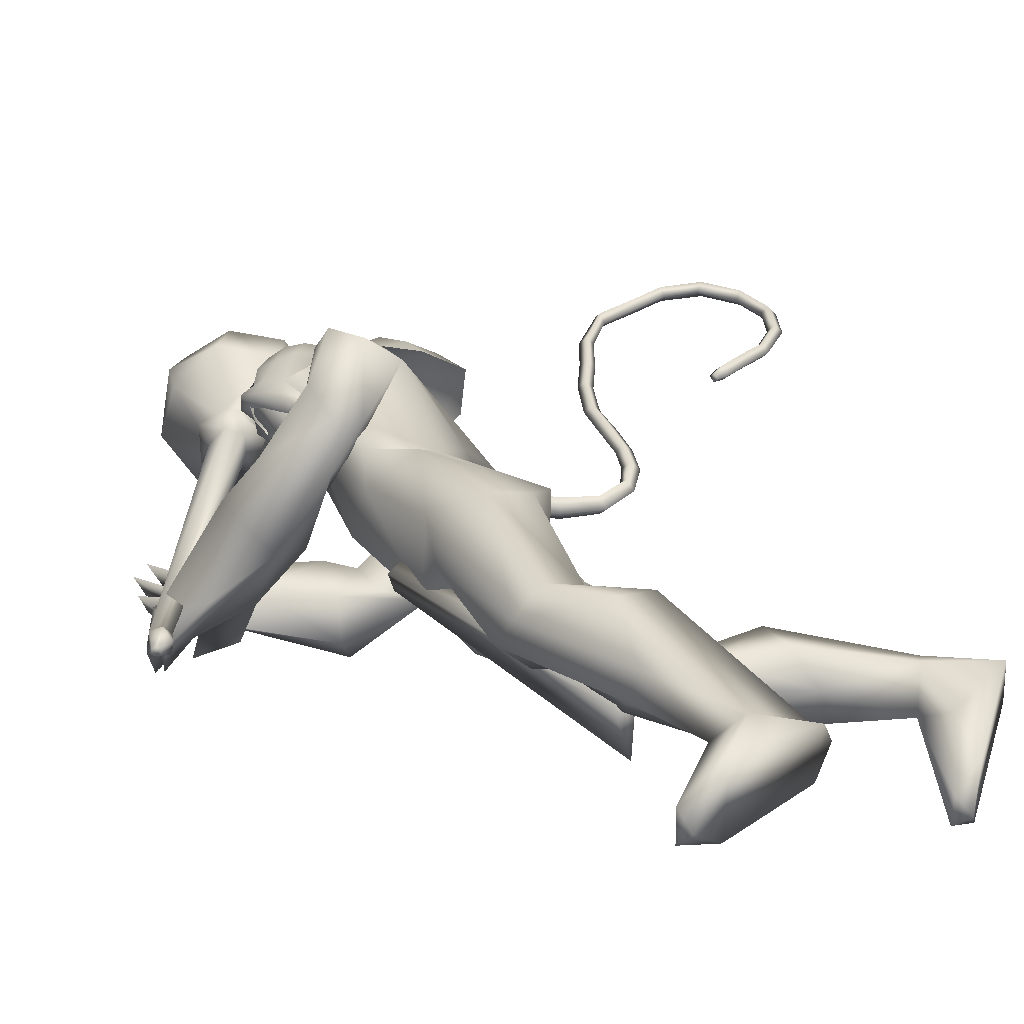
<metadata>
{"format":"obj","ext":"obj","renderer":"f3d","projection":"perspective","resolution":1024,"background":"white","views":[{"elev":32.9,"azim":135.9,"up":"+Y"}]}
</metadata>
<code>
o body_mesh15-geometry.001
v -1.633 -0.1683 0.4487
v -1.246 -0.06248 0.6966
v -1.575 -0.1389 0.4021
v -1.367 -0.1566 0.9229
v -1.388 -0.348 0.9416
v -1.153 -0.1656 0.9877
v -1.163 -0.3319 1.017
v -1.022 -0.4069 0.9577
v -1.264 -0.4452 0.7986
v -1.825 -0.2202 0.2282
v -1.27 -0.1978 0.5773
v -1.068 -0.1204 0.8677
v -0.8623 -0.1799 0.9525
v -0.9709 -0.04389 0.9817
v -1.068 -0.2706 1.642
v -1.041 -0.07957 1.459
v -1.114 -0.1841 1.756
v -1.039 0.01732 1.644
v -1.023 0.02601 1.921
v -1.043 0.2228 1.626
v -0.9385 0.2159 2.083
v -0.8177 0.2893 2.054
v -1.014 -0.1759 2.036
v -0.8783 -0.2939 1.997
v -0.8989 -0.4156 1.512
v -0.9332 -0.3402 0.8657
v -1.312 -0.3435 0.5522
v -1.6 -0.3217 0.3349
v -1.464 -0.2693 0.3134
v -1.795 -0.319 0.2042
v -1.414 -0.5101 0.007152
v -1.362 -0.1979 -0.02962
v -1.251 -0.3335 -0.09822
v -1.215 -0.2569 -0.0422
v -1.228 -0.3968 -0.03067
v -1.486 -0.1854 0.1834
v -0.6799 -0.293 1.625
v -0.5895 -0.1549 1.56
v -0.7088 -0.001721 1.449
v -0.5925 -0.009407 1.509
v -0.4994 -0.01607 1.697
v -0.7805 -0.2457 2.135
v -0.6623 -0.0935 2.239
v -0.9827 -0.3168 2.2
v -1.15 0.09145 2.167
v -0.7626 0.2168 2.28
v -0.7986 0.2679 2.438
v -1.042 0.4228 2.377
v -0.893 0.1805 2.381
v -0.791 0.2988 2.309
v -0.9083 0.545 2.431
v -0.6899 0.3333 2.352
v -0.8641 0.5464 2.566
v -0.974 0.3742 2.644
v -1.045 0.4327 2.517
v -1.144 0.1386 2.857
v -1.233 0.0627 2.852
v -1.279 0.1472 2.507
v -1.425 -0.1713 2.307
v -1.188 -0.3542 2.369
v -1.036 -0.3522 2.479
v -0.6911 0.1208 2.194
v -0.5741 0.2735 1.749
v -0.5194 0.1302 1.645
v -0.9129 0.008568 1.491
v -0.8363 0.09779 1.426
v -0.8985 0.2958 1.565
v -0.7499 0.1521 2.543
v -0.839 -0.1202 2.593
v -1.221 -0.3658 2.492
v -0.9752 -0.05554 2.67
v -1.407 -0.4179 2.482
v -1.12 -0.1492 2.679
v -1.379 -0.2509 2.577
v -1.243 -0.0497 2.841
v -1.452 -0.1842 2.449
v -1.121 -0.1251 2.844
v -0.9866 -0.05771 2.788
v -1.016 0.08215 2.86
v -0.9271 0.03818 2.849
v -1.068 0.1167 3.027
v -1.022 0.1016 3.024
v -1.245 0.1083 3.009
v -0.9803 0.1073 2.7
v -0.7986 0.2798 2.562
v -0.8554 0.1848 2.545
v -0.7709 0.2239 2.625
v -0.6644 -0.01137 2.411
v -0.6888 -0.01453 2.571
v -0.6002 -0.2022 2.425
v -0.6364 0.1518 2.306
v -0.4318 -0.1328 2.389
v -0.3735 -0.0414 2.47
v -0.4365 -0.04497 2.689
v -0.5178 0.1517 2.568
v -0.709 0.4079 2.505
v -0.8194 0.4717 2.593
v -0.6117 0.06538 2.639
v -0.6683 -0.1871 2.647
v -0.5976 -0.1282 2.739
v -0.4715 -0.4541 2.57
v -0.2515 -0.5475 2.669
v -0.313 -0.3997 2.634
v -0.4857 -0.5015 2.719
v -0.143 -0.5464 2.691
v -0.1542 -0.4897 2.756
v -0.1996 -0.4757 2.816
v -0.376 -0.4415 2.832
v -0.4108 -0.6085 2.599
v -0.3001 -0.7046 2.749
v -0.3484 -0.5609 2.743
v -0.2847 -0.729 2.89
v -0.2362 -0.5105 2.881
v -0.1711 -0.7359 2.81
v -0.1415 -0.6305 2.813
v -0.2722 -0.6056 2.936
v -0.1843 -0.6429 2.867
v -0.2205 -0.7718 2.857
v -0.153 -0.6785 2.726
v -1.273 -0.03899 3.005
v -1.028 -0.167 2.827
v -0.9145 -0.08934 2.799
v -0.8644 -0.06092 2.88
v -0.9221 -0.1611 2.87
v -1.012 -0.1847 3.009
v -1.181 -0.1308 2.971
v -0.9602 -0.1193 2.959
v -0.8957 -0.05276 2.935
v -0.9137 0.008967 3.025
v -0.9428 0.01308 3.126
v -0.9547 -0.09993 3.132
v -1.038 -0.1758 3.112
v -0.9287 -0.1073 3.028
v -0.885 -0.1216 2.953
v -1.182 -0.1276 3.01
v -1.131 -0.2668 2.301
v -1.13 -0.3427 2.482
v -1.475 -0.3507 2.297
v -1.183 -0.4934 2.231
v -1.006 -0.5263 2.229
v -0.8795 -0.4847 2.366
v -1.161 -0.451 2.553
v -1.028 -0.6876 2.467
v -0.9948 -0.5921 2.564
v -0.8686 -0.7492 2.622
v -0.774 -0.7609 2.41
v -0.7057 -0.6473 2.373
v -0.7433 -0.481 2.433
v -1.295 -0.5301 2.389
v -1.488 -0.3948 2.442
v -0.9243 -0.4878 2.526
v -0.8544 -0.4748 2.638
v -0.8979 -0.5834 2.704
v -0.5068 -0.6575 2.713
v -0.555 -0.4709 2.672
v -0.5905 -0.4619 2.827
v -0.6267 -0.5549 2.86
v -0.3948 -0.6474 2.922
v -0.3409 -0.6698 2.871
v -0.2806 -0.6366 2.811
v -0.3596 -0.5769 2.772
v -0.4169 -0.5269 2.828
v -0.4587 -0.487 2.866
v -0.4076 -0.5435 3.022
v -0.398 -0.6039 2.975
v -0.2485 -0.5646 2.931
v -0.2013 -0.4621 2.919
v -0.4414 -0.4352 2.939
v -0.3052 -0.4051 2.997
v -0.2193 -0.4067 2.967
v -0.28 -0.5274 2.981
v -0.2125 -0.5087 2.848
v -0.5813 0.1695 0.9968
v -0.5885 0.3368 1.019
v -0.6591 0.4221 1.544
v -0.314 0.312 1.062
v -0.333 0.1514 1.166
v -0.4477 0.02792 1.115
v -0.4412 0.109 0.9647
v -0.6928 0.1769 0.8007
v -0.4616 0.06045 0.717
v -0.563 0.1913 0.2994
v -0.487 0.1548 0.2746
v -0.5496 0.1333 0.004316
v -0.6217 0.2519 0.007737
v -0.5743 0.3445 0.002729
v -0.1066 0.17 -0.0205
v -0.1344 0.4872 -0.01155
v 0.0369 0.2904 -0.03594
v 0.03614 0.3547 0.0347
v -0.4606 0.3353 0.2064
v -0.6997 0.3699 0.8074
v -0.5027 0.4475 0.7908
v -0.4366 0.3944 1.065
v -0.3792 0.1908 0.6242
v -0.3775 0.3396 0.5762
v -0.3356 0.2689 0.2473
v -0.3093 0.1808 0.1188
v 0.03698 0.2138 0.03062
v -1.753 -0.1116 0.1835
v -0.4998 0.009493 1.869
v -0.5168 -0.06351 1.857
v -0.4308 0.08682 0.731
v -0.4669 -0.1173 0.6811
v -0.5554 0.03276 1.868
v -0.5388 0.1425 0.731
f 1 2 3
f 4 2 1
f 4 5 6
f 6 5 7
f 5 8 7
f 5 9 8
f 4 1 5
f 5 1 10
f 2 11 3
f 12 11 2
f 12 13 11
f 12 14 13
f 6 14 12
f 15 6 7
f 15 16 6
f 16 15 17
f 17 15 25
f 15 7 25
f 7 8 25
f 9 26 8
f 9 27 26
f 28 27 9
f 28 29 27
f 30 31 28
f 32 31 30
f 32 33 31
f 32 34 33
f 34 29 35
f 36 29 34
f 28 35 29
f 35 28 31
f 31 33 35
f 34 35 33
f 3 29 36
f 11 29 3
f 27 29 11
f 26 27 11
f 26 11 13
f 25 8 26
f 25 26 37
f 38 37 26
f 40 38 39
f 41 38 40
f 37 38 41
f 24 42 44
f 23 24 44
f 45 19 23
f 45 21 19
f 21 47 46
f 48 47 21
f 48 49 47
f 48 50 49
f 51 50 48
f 51 52 50
f 53 51 54
f 51 55 54
f 55 51 48
f 55 57 56
f 57 55 58
f 55 48 58
f 58 48 45
f 48 21 45
f 59 45 23
f 23 44 60
f 60 44 61
f 61 44 42
f 61 42 43
f 43 41 62
f 43 42 41
f 63 41 64
f 41 40 64
f 64 40 39
f 65 66 39
f 66 65 18
f 18 65 16
f 65 39 16
f 39 38 13
f 38 26 13
f 39 13 14
f 6 39 14
f 16 39 6
f 18 16 17
f 20 175 67
f 21 46 22
f 22 46 62
f 68 62 46
f 68 43 62
f 69 43 68
f 69 61 43
f 60 61 70
f 69 70 61
f 71 70 69
f 71 72 70
f 73 72 71
f 73 74 72
f 75 74 73
f 75 76 74
f 76 58 59
f 57 58 76
f 57 76 75
f 75 73 77
f 77 73 71
f 77 71 78
f 79 78 71
f 79 80 78
f 81 82 79
f 56 81 79
f 83 81 56
f 83 56 57
f 56 79 84
f 79 71 84
f 84 71 97
f 71 85 97
f 71 69 85
f 85 69 68
f 47 85 68
f 86 85 47
f 85 86 87
f 88 89 86
f 88 90 89
f 91 90 88
f 92 90 91
f 91 93 92
f 93 52 95
f 52 93 91
f 91 88 49
f 88 86 49
f 49 86 47
f 91 49 50
f 50 52 91
f 52 96 95
f 52 51 96
f 51 53 96
f 96 53 97
f 97 53 54
f 97 54 84
f 56 84 54
f 54 55 56
f 85 87 97
f 96 97 87
f 95 96 87
f 87 86 89
f 87 89 98
f 98 89 99
f 90 99 89
f 94 98 100
f 95 98 94
f 95 87 98
f 93 95 94
f 98 99 100
f 90 101 99
f 92 101 90
f 92 102 101
f 92 103 102
f 93 103 92
f 93 94 103
f 100 99 104
f 101 104 99
f 102 103 105
f 103 106 105
f 103 107 106
f 103 94 107
f 94 108 107
f 94 100 108
f 100 104 108
f 109 110 104
f 111 110 109
f 104 110 111
f 108 104 111
f 108 111 112
f 111 113 112
f 102 111 101
f 106 111 102
f 111 106 114
f 106 115 114
f 106 107 115
f 107 108 113
f 113 108 116
f 108 112 116
f 113 116 112
f 107 113 117
f 113 118 117
f 111 118 113
f 111 107 118
f 111 114 107
f 107 114 115
f 107 117 118
f 102 119 106
f 102 105 119
f 106 119 105
f 101 111 109
f 101 109 104
f 47 68 46
f 83 57 75
f 83 75 120
f 120 75 126
f 75 77 126
f 78 121 77
f 78 122 121
f 123 122 80
f 123 124 122
f 121 124 125
f 124 121 122
f 77 121 125
f 77 125 126
f 125 124 127
f 127 124 128
f 128 124 123
f 128 123 80
f 80 122 78
f 80 129 128
f 79 129 80
f 79 82 129
f 82 130 129
f 130 131 129
f 132 125 131
f 126 125 132
f 133 125 127
f 131 125 133
f 131 133 129
f 127 134 133
f 128 134 127
f 128 133 134
f 129 133 128
f 120 126 135
f 58 45 59
f 59 23 60
f 59 60 136
f 136 60 137
f 137 60 70
f 74 150 72
f 74 138 150
f 76 138 74
f 76 59 138
f 138 59 139
f 59 136 139
f 140 139 136
f 203 206 201
f 140 136 141
f 141 136 137
f 143 144 142
f 143 145 144
f 146 145 143
f 140 147 146
f 147 140 148
f 140 141 148
f 139 140 146
f 146 143 139
f 139 143 149
f 143 142 149
f 149 142 72
f 70 72 142
f 149 72 150
f 139 149 138
f 138 149 150
f 70 142 137
f 141 137 151
f 142 151 137
f 142 144 151
f 144 152 151
f 144 153 152
f 145 153 144
f 148 151 152
f 141 151 148
f 146 154 145
f 146 147 154
f 147 148 155
f 148 152 155
f 155 152 156
f 153 156 152
f 153 157 156
f 145 157 153
f 145 158 157
f 154 158 145
f 154 159 158
f 160 159 154
f 161 162 159
f 161 155 162
f 147 155 161
f 147 161 154
f 161 160 154
f 157 163 156
f 157 164 163
f 158 164 157
f 158 165 164
f 159 166 158
f 159 167 166
f 162 167 159
f 162 158 167
f 155 163 162
f 163 168 156
f 155 168 163
f 155 156 168
f 163 165 162
f 163 169 165
f 164 169 163
f 169 164 165
f 162 165 170
f 165 171 170
f 158 171 165
f 158 170 171
f 162 170 158
f 158 166 167
f 172 159 160
f 161 159 172
f 161 172 160
f 66 173 39
f 67 173 66
f 67 174 173
f 67 175 174
f 64 176 63
f 64 177 176
f 39 177 64
f 39 178 177
f 173 178 39
f 173 179 178
f 180 179 173
f 180 181 179
f 182 181 180
f 182 183 181
f 182 184 183
f 185 184 182
f 186 184 185
f 186 187 184
f 188 187 186
f 188 189 187
f 188 191 190
f 186 191 188
f 186 185 191
f 192 185 182
f 185 192 191
f 192 193 191
f 180 192 182
f 192 194 193
f 192 174 194
f 192 173 174
f 192 180 173
f 174 175 194
f 175 176 194
f 175 63 176
f 179 177 178
f 195 177 179
f 176 177 195
f 193 194 176
f 193 176 196
f 176 195 196
f 195 183 197
f 183 198 197
f 183 184 198
f 184 187 198
f 198 187 199
f 187 189 199
f 190 197 199
f 191 197 190
f 191 196 197
f 191 193 196
f 196 195 197
f 197 198 199
f 188 190 189
f 199 189 190
f 181 183 195
f 179 181 195
f 67 66 20
f 18 20 66
f 36 34 32
f 200 36 32
f 3 36 200
f 1 3 200
f 10 1 200
f 200 30 10
f 200 32 30
f 30 28 10
f 10 28 5
f 5 28 9
f 4 6 12
f 4 12 2
f 202 203 201
f 202 204 203
f 202 205 206
f 202 206 204
f 204 206 203
f 201 205 202
f 206 205 201
f 19 18 17
f 19 20 18
f 21 20 19
f 20 21 22
f 23 19 17
f 17 24 23
f 17 25 24
f 42 37 41
f 24 37 42
f 24 25 37
f 62 41 63
f 20 22 175
f 22 63 175
f 22 62 63
o Cylinder_Cylinder.001
v -1.309 -0.5609 3.658
v -0.027 -0.3794 2.621
v -1.256 -0.5366 3.72
v -0.0635 -0.4497 2.632
v -1.206 -0.6069 3.762
v -1.249 -0.6956 3.699
v -0.1011 -0.4149 2.587
v -1.304 -0.6557 3.648
v -0.05479 -0.352 2.576
v -0.003981 -0.4561 2.615
v -0.06462 -0.4646 2.55
v 0.005092 -0.3891 2.526
v 0.01478 -0.3867 2.537
v 0.02373 -0.3952 2.545
v 0.02668 -0.4098 2.546
v 0.02192 -0.4218 2.538
v 0.01223 -0.4243 2.527
v 0.003286 -0.4157 2.519
v -0.06009 -0.3931 2.526
v -1.317 -0.465 3.712
v -1.205 -0.5374 3.824
v -1.191 -0.7101 3.806
v -1.339 -0.7485 3.645
v -1.388 -0.5836 3.616
v -1.376 -0.5308 3.725
v -1.296 -0.5243 3.812
v -1.251 -0.6493 3.839
v -1.31 -0.7397 3.757
v -1.401 -0.6368 3.674
v -1.258 -0.4791 4.047
v -1.293 -0.922 3.969
v -1.621 -0.8157 3.638
v -1.429 -0.3129 3.959
v -1.219 -0.7256 4.108
v -1.474 -0.9767 3.792
v -1.678 -0.5629 3.636
v -1.581 -0.3628 3.755
v -1.324 -0.4701 4.16
v -1.619 -0.3835 4.12
v -1.467 -0.508 4.244
v -1.428 -0.7397 4.259
v -1.492 -0.9369 4.137
v -1.658 -0.9671 3.973
v -1.791 -0.8396 3.832
v -1.844 -0.6101 3.829
v -1.763 -0.4101 3.936
v -1.757 -0.5821 4.117
v -1.672 -0.6335 4.201
v -1.664 -0.762 4.186
v -1.789 -0.7508 4.052
v -1.868 -0.5974 4.049
v -1.703 -0.5404 4.244
v -1.644 -0.7915 4.259
v -1.814 -0.8493 4.068
v -1.847 -0.6462 4.144
v -1.767 -0.6317 4.232
v -1.74 -0.7527 4.239
v -1.825 -0.7676 4.143
v -1.844 -0.5812 4.221
v -1.762 -0.6424 4.299
v -1.751 -0.7737 4.291
v -1.865 -0.8126 4.16
v -1.908 -0.679 4.134
v -1.906 -0.7206 4.294
v -1.854 -0.7224 4.291
v -1.896 -0.7344 4.238
f 210 212 213
f 209 211 208
f 211 212 210
f 222 216 217
f 207 230 226
f 214 207 213
f 213 215 225
f 215 218 225
f 213 225 217
f 210 213 217
f 210 217 216
f 210 216 208
f 225 218 224
f 220 208 221
f 215 208 220
f 226 230 235
f 215 219 218
f 207 214 230
f 211 209 227
f 228 227 232
f 209 207 226
f 229 228 234
f 243 242 251
f 227 226 232
f 226 231 232
f 243 235 242
f 232 236 233
f 231 243 232
f 238 234 241
f 237 233 240
f 236 232 239
f 242 238 251
f 213 207 208
f 236 244 240
f 238 241 249
f 249 241 237
f 237 240 247
f 240 244 246
f 244 239 246
f 245 239 243
f 252 251 256
f 256 249 248
f 253 256 257
f 251 250 256
f 255 247 246
f 246 245 253
f 256 255 259
f 245 252 253
f 256 260 257
f 255 254 259
f 257 260 261
f 254 253 258
f 253 257 258
f 264 260 259
f 259 258 263
f 262 258 257
f 265 269 270
f 261 264 268
f 264 263 267
f 267 263 262
f 272 268 271
f 266 265 270
f 267 266 271
f 272 271 270
f 208 211 210
f 213 208 215
f 217 225 224
f 223 217 224
f 221 216 222
f 214 212 229
f 229 212 228
f 212 211 228
f 228 211 227
f 243 231 235
f 230 229 235
f 235 229 234
f 234 228 233
f 238 235 234
f 237 234 233
f 235 238 242
f 234 237 241
f 233 236 240
f 232 243 239
f 244 236 239
f 250 249 256
f 248 247 255
f 265 261 269
f 266 262 265
f 262 261 265
f 269 268 272
f 212 214 213
f 223 222 217
f 224 218 223
f 223 221 222
f 223 218 221
f 218 219 221
f 219 220 221
f 208 216 221
f 219 215 220
f 231 226 235
f 214 229 230
f 209 226 227
f 233 228 232
f 252 243 251
f 238 250 251
f 207 209 208
f 250 238 249
f 248 249 237
f 248 237 247
f 247 240 246
f 239 245 246
f 252 245 243
f 253 252 256
f 255 256 248
f 254 255 246
f 254 246 253
f 260 256 259
f 254 258 259
f 260 264 261
f 263 264 259
f 258 262 263
f 261 262 257
f 269 272 270
f 269 261 268
f 268 264 267
f 266 267 262
f 268 267 271
f 271 266 270
o tail_mesh15-geometry
v -0.9833 0.01545 1.891
v -1.162 0.03029 1.699
v -0.9963 0.0714 1.923
v -1.189 0.07592 1.728
v -1.029 0.01604 1.965
v -1.222 0.03077 1.755
v -1.007 -0.03991 1.922
v -1.194 -0.01485 1.725
v -1.289 0.04033 1.596
v -1.291 0.0789 1.635
v -1.298 0.04073 1.673
v -1.296 0.002165 1.635
v -1.544 0.05714 1.677
v -1.521 0.08878 1.704
v -1.502 0.05747 1.73
v -1.523 0.02584 1.706
v -1.66 0.07145 1.898
v -1.629 0.1031 1.913
v -1.6 0.07178 1.929
v -1.63 0.04014 1.916
v -1.798 0.08768 2.162
v -1.779 0.1193 2.184
v -1.761 0.08801 2.209
v -1.781 0.05637 2.187
v -2.013 0.1035 2.373
v -1.996 0.1352 2.393
v -1.98 0.1039 2.419
v -1.998 0.07222 2.395
v -2.301 0.1202 2.434
v -2.31 0.1519 2.458
v -2.319 0.1206 2.488
v -2.313 0.08893 2.458
v -2.565 0.1349 2.348
v -2.592 0.1666 2.353
v -2.622 0.1353 2.357
v -2.593 0.1036 2.35
v -2.587 0.1514 2.036
v -2.607 0.1831 2.017
v -2.627 0.1518 1.995
v -2.605 0.1201 2.014
v -2.354 0.1671 1.852
v -2.356 0.1987 1.825
v -2.356 0.1674 1.795
v -2.353 0.1358 1.824
v -2.109 0.1802 1.833
v -2.111 0.2118 1.801
v -2.11 0.1805 1.77
v -2.108 0.1489 1.801
v -2.054 0.1834 1.813
v -2.055 0.2021 1.795
v -2.055 0.1835 1.776
v -2.053 0.1648 1.794
v -2.15 0.1119 2.45
v -2.158 0.08057 2.479
v -2.162 0.1122 2.51
v -2.154 0.1435 2.48
v -2.611 0.1432 2.184
v -2.638 0.1119 2.186
v -2.667 0.1435 2.19
v -2.637 0.1748 2.189
v -2.454 0.1276 2.418
v -2.461 0.09629 2.442
v -2.468 0.1279 2.47
v -2.457 0.1592 2.443
v -1.708 0.07956 2.041
v -1.683 0.04826 2.056
v -1.655 0.07989 2.07
v -1.682 0.1112 2.053
v -1.611 0.0643 1.781
v -1.584 0.03299 1.798
v -1.555 0.06463 1.812
v -1.582 0.09593 1.795
v -1.907 0.0956 2.26
v -1.892 0.0643 2.284
v -1.871 0.09593 2.308
v -1.889 0.1272 2.282
v -2.484 0.1593 1.914
v -2.503 0.128 1.893
v -2.524 0.1596 1.871
v -2.505 0.1909 1.895
v -2.228 0.1736 1.844
v -2.225 0.1423 1.815
v -2.228 0.174 1.784
v -2.229 0.2053 1.816
v -1.436 0.04874 1.603
v -1.439 0.014 1.639
v -1.437 0.0491 1.674
v -1.435 0.08384 1.639
v -1.081 0.02287 1.806
v -1.121 0.07366 1.838
v -1.164 0.0234 1.865
v -1.125 -0.02738 1.834
f 361 274 362
f 362 276 363
f 274 280 281
f 364 280 274
f 363 278 280
f 273 275 279
f 357 358 288
f 280 278 284
f 278 276 282
f 276 274 281
f 341 342 292
f 358 359 287
f 359 360 287
f 360 357 286
f 337 338 296
f 342 343 291
f 343 344 291
f 344 341 290
f 345 346 300
f 338 339 295
f 339 340 295
f 340 337 294
f 325 326 304
f 346 347 299
f 347 348 299
f 348 345 298
f 333 334 308
f 326 327 303
f 327 328 303
f 328 325 302
f 329 330 312
f 334 335 307
f 335 336 307
f 336 333 306
f 349 350 316
f 330 331 311
f 331 332 311
f 332 329 310
f 353 354 320
f 350 351 315
f 351 352 315
f 352 349 314
f 317 320 324
f 354 355 319
f 355 356 319
f 356 353 318
f 322 321 323
f 320 319 323
f 319 318 323
f 318 317 322
f 297 300 326
f 300 299 327
f 299 298 327
f 298 297 328
f 305 308 330
f 308 307 331
f 307 306 331
f 306 305 332
f 301 304 334
f 304 303 335
f 303 302 335
f 302 301 336
f 289 292 338
f 292 291 339
f 291 290 339
f 290 289 340
f 285 288 342
f 288 287 343
f 287 286 343
f 286 285 344
f 293 296 346
f 296 295 347
f 295 294 347
f 294 293 348
f 309 312 350
f 312 311 351
f 311 310 351
f 310 309 352
f 313 316 354
f 316 315 355
f 315 314 355
f 314 313 356
f 281 284 358
f 284 283 359
f 283 282 359
f 282 281 360
f 273 361 362
f 275 362 363
f 279 364 273
f 277 363 279
f 274 276 362
f 276 278 363
f 280 284 281
f 361 364 274
f 364 363 280
f 275 277 279
f 285 357 288
f 278 283 284
f 283 278 282
f 282 276 281
f 289 341 292
f 288 358 287
f 360 286 287
f 357 285 286
f 293 337 296
f 292 342 291
f 344 290 291
f 341 289 290
f 297 345 300
f 296 338 295
f 340 294 295
f 337 293 294
f 301 325 304
f 300 346 299
f 348 298 299
f 345 297 298
f 305 333 308
f 304 326 303
f 328 302 303
f 325 301 302
f 309 329 312
f 308 334 307
f 336 306 307
f 333 305 306
f 313 349 316
f 312 330 311
f 332 310 311
f 329 309 310
f 317 353 320
f 316 350 315
f 352 314 315
f 349 313 314
f 321 317 324
f 320 354 319
f 356 318 319
f 353 317 318
f 321 324 323
f 324 320 323
f 318 322 323
f 317 321 322
f 325 297 326
f 326 300 327
f 298 328 327
f 297 325 328
f 329 305 330
f 330 308 331
f 306 332 331
f 305 329 332
f 333 301 334
f 334 304 335
f 302 336 335
f 301 333 336
f 337 289 338
f 338 292 339
f 290 340 339
f 289 337 340
f 341 285 342
f 342 288 343
f 286 344 343
f 285 341 344
f 345 293 346
f 346 296 347
f 294 348 347
f 293 345 348
f 349 309 350
f 350 312 351
f 310 352 351
f 309 349 352
f 353 313 354
f 354 316 355
f 314 356 355
f 313 353 356
f 357 281 358
f 358 284 359
f 282 360 359
f 281 357 360
f 275 273 362
f 277 275 363
f 364 361 273
f 363 364 279
o hair_mesh18-geometry
v -1.287 -0.1066 3.018
v -1.231 -0.1568 2.995
v -1.241 -0.1312 3.091
v -1.326 -0.06367 2.839
v -1.228 -0.1948 2.833
v -1.334 -0.1719 2.718
v -1.418 -0.03031 2.727
v -1.394 -0.1235 2.581
v -1.441 -0.0223 2.588
v -1.431 -0.01625 2.496
v -1.43 0.1915 2.464
v -1.413 0.2105 2.602
v -1.273 0.3102 2.615
v -1.262 0.2782 2.751
v -1.164 0.3326 2.617
v -1.099 0.2953 2.755
v -1.188 0.2102 2.859
v -1.301 0.1329 2.854
v -1.385 0.1463 2.74
v -1.301 0.05949 3.014
v -1.141 0.183 3.04
v -1.25 0.02047 3.117
v -1.098 0.1522 3.112
v -1.067 0.09607 3.169
v -1.074 0.05391 3.196
v -1.084 -0.005865 3.185
v -1.144 -0.08271 3.197
v -1.182 -0.1333 3.152
v -1.178 -0.1671 3.065
v -1.13 -0.1886 2.956
v -1.111 -0.1909 3.057
v -1.046 -0.2477 3.012
v -1.099 -0.2395 2.913
v -1.106 -0.1784 2.741
v -1.068 -0.2209 2.742
v -1.05 -0.2516 2.597
v -1.045 -0.1897 2.741
v -1.025 -0.1794 2.879
v -0.9996 -0.1945 2.988
v -0.9861 -0.1976 3.06
v -1.013 -0.2379 3.089
v -1.04 -0.1715 3.116
v -1.118 -0.1697 3.134
v -1.066 -0.1119 3.177
v -0.9491 -0.06535 3.148
v -0.9992 0.01443 3.177
v -0.9956 0.08238 3.152
v -1.031 0.126 3.087
v -0.9711 0.08715 3.078
v -0.9474 0.01139 3.13
v -0.9261 -0.02505 3.168
v -0.9405 -0.1063 3.114
v -0.9896 -0.151 3.159
v -0.9591 -0.1788 3.127
v -0.8942 -0.05004 3.137
v -0.8912 -0.009419 3.074
v -0.8755 0.03507 3.109
v -0.8842 0.07396 3.036
v -0.8973 0.01747 2.997
v -0.918 0.03248 2.895
v -0.9301 0.09593 2.938
v -0.9783 0.1132 2.979
v -1.066 0.1702 3.02
v -1.024 0.2096 2.863
v -0.977 0.09779 2.84
v -0.9101 0.1093 2.842
v -0.9314 0.05121 2.834
v -0.895 0.07906 2.721
v -1.266 0.31 2.522
f 365 366 367
f 368 366 365
f 368 369 366
f 368 370 369
f 371 370 368
f 371 372 370
f 373 372 371
f 374 372 373
f 373 375 374
f 376 375 373
f 376 377 375
f 378 377 376
f 377 378 379
f 378 380 379
f 378 381 380
f 378 382 381
f 382 378 383
f 383 378 376
f 383 376 371
f 371 376 373
f 382 383 371
f 382 371 368
f 384 382 368
f 384 381 382
f 384 385 381
f 386 385 384
f 385 386 387
f 387 386 388
f 388 386 389
f 389 386 390
f 390 386 391
f 386 392 391
f 386 367 392
f 386 365 367
f 386 384 365
f 384 368 365
f 367 393 392
f 367 366 393
f 366 394 393
f 369 394 366
f 393 394 395
f 394 396 395
f 394 397 396
f 398 397 394
f 398 399 397
f 398 400 399
f 399 400 401
f 402 399 401
f 397 399 402
f 396 397 402
f 396 402 403
f 404 396 403
f 405 396 404
f 395 396 405
f 406 395 405
f 395 406 407
f 408 407 406
f 408 391 407
f 390 391 408
f 409 390 408
f 410 390 409
f 389 390 410
f 411 389 410
f 411 388 389
f 388 411 412
f 412 411 413
f 411 414 413
f 411 410 414
f 410 415 414
f 410 409 415
f 415 409 416
f 417 416 409
f 417 418 416
f 417 405 418
f 417 406 405
f 408 406 417
f 409 408 417
f 418 405 404
f 418 404 416
f 415 416 419
f 419 416 420
f 419 420 421
f 421 420 422
f 420 423 422
f 422 423 424
f 425 422 424
f 426 422 425
f 426 413 422
f 412 413 426
f 427 412 426
f 387 412 427
f 387 388 412
f 385 387 427
f 381 385 427
f 381 427 428
f 428 427 426
f 381 428 380
f 413 421 422
f 413 414 421
f 414 415 421
f 415 419 421
f 429 426 425
f 429 425 430
f 425 424 430
f 424 431 430
f 430 431 432
f 429 430 432
f 391 392 407
f 392 393 407
f 393 395 407
f 433 377 379
f 377 433 375

</code>
